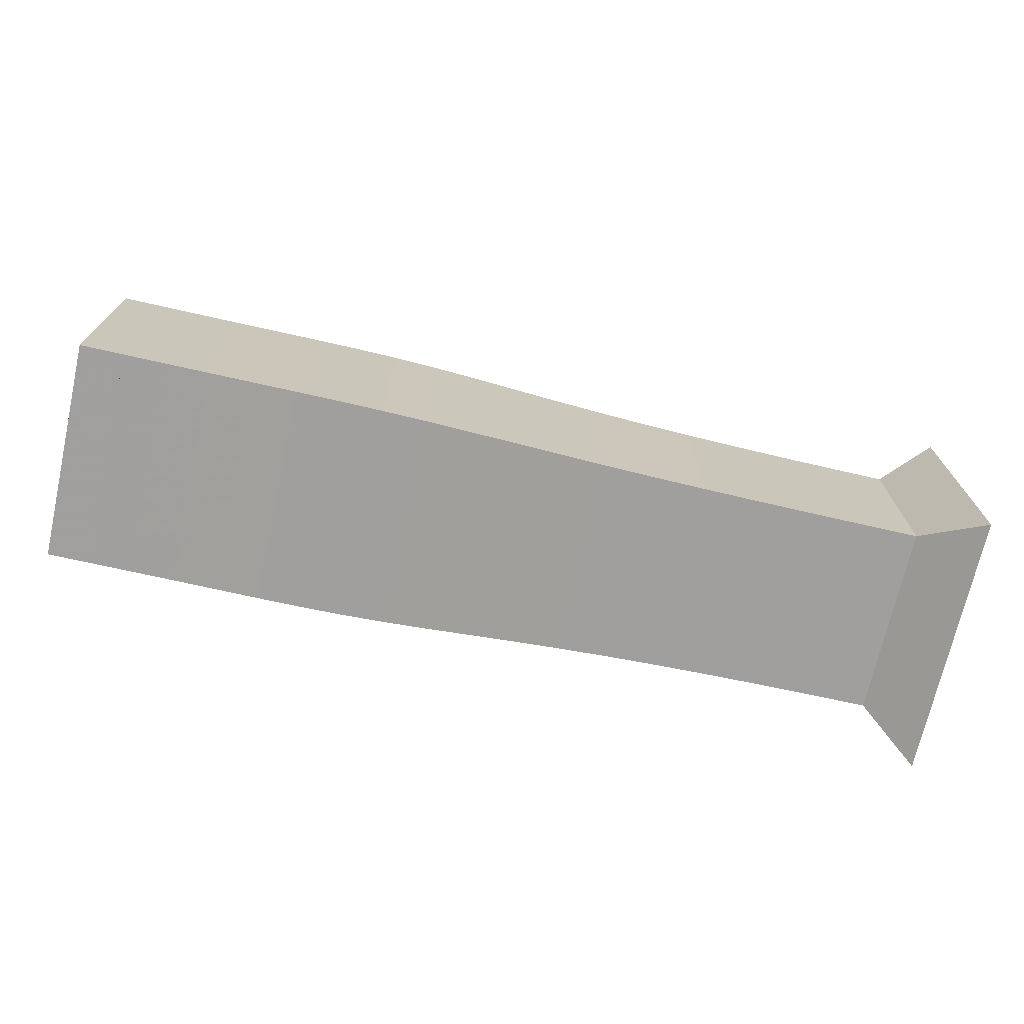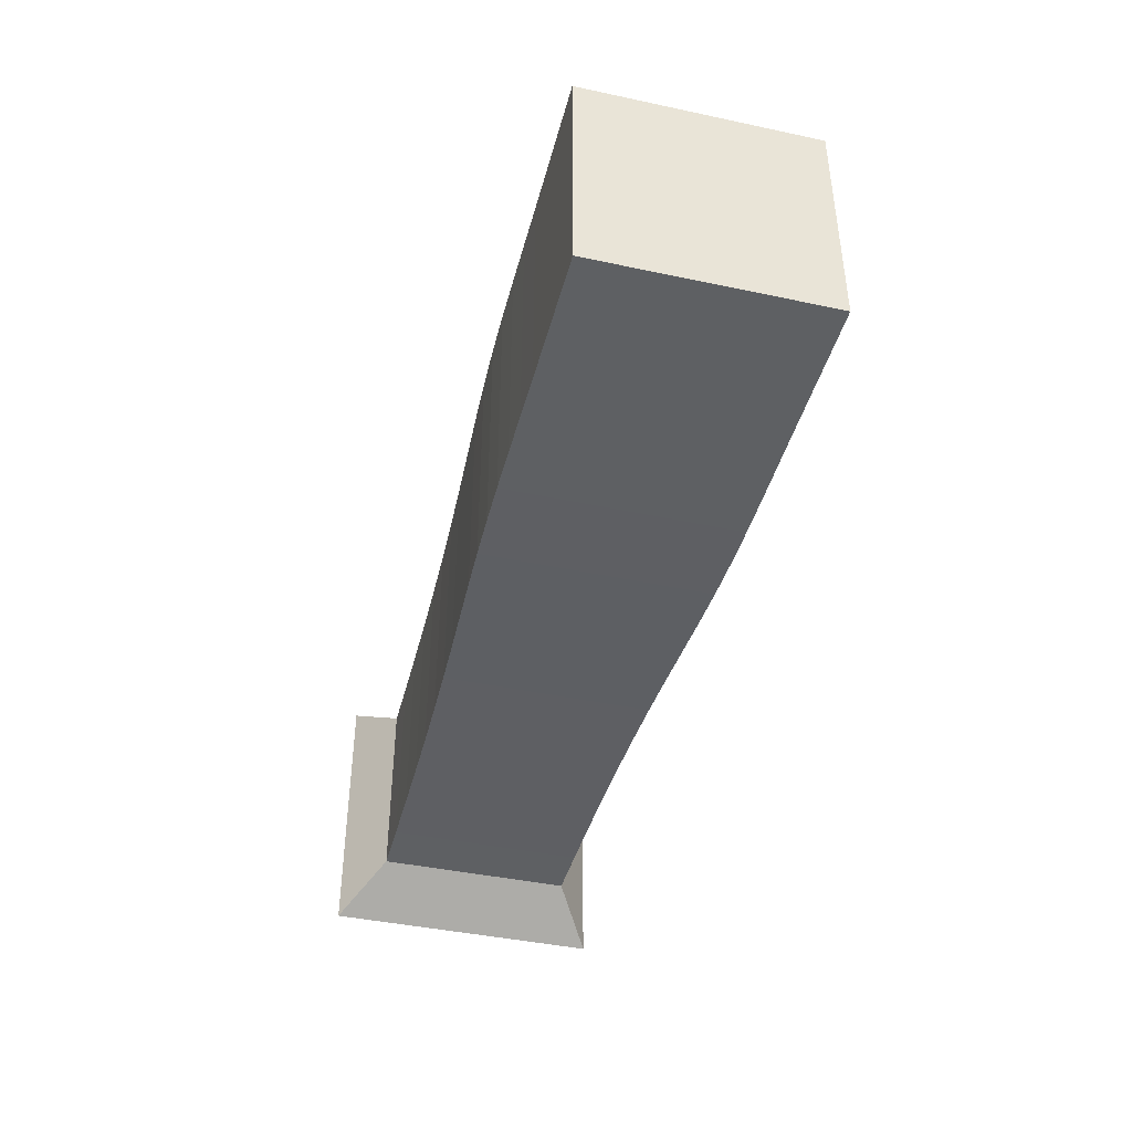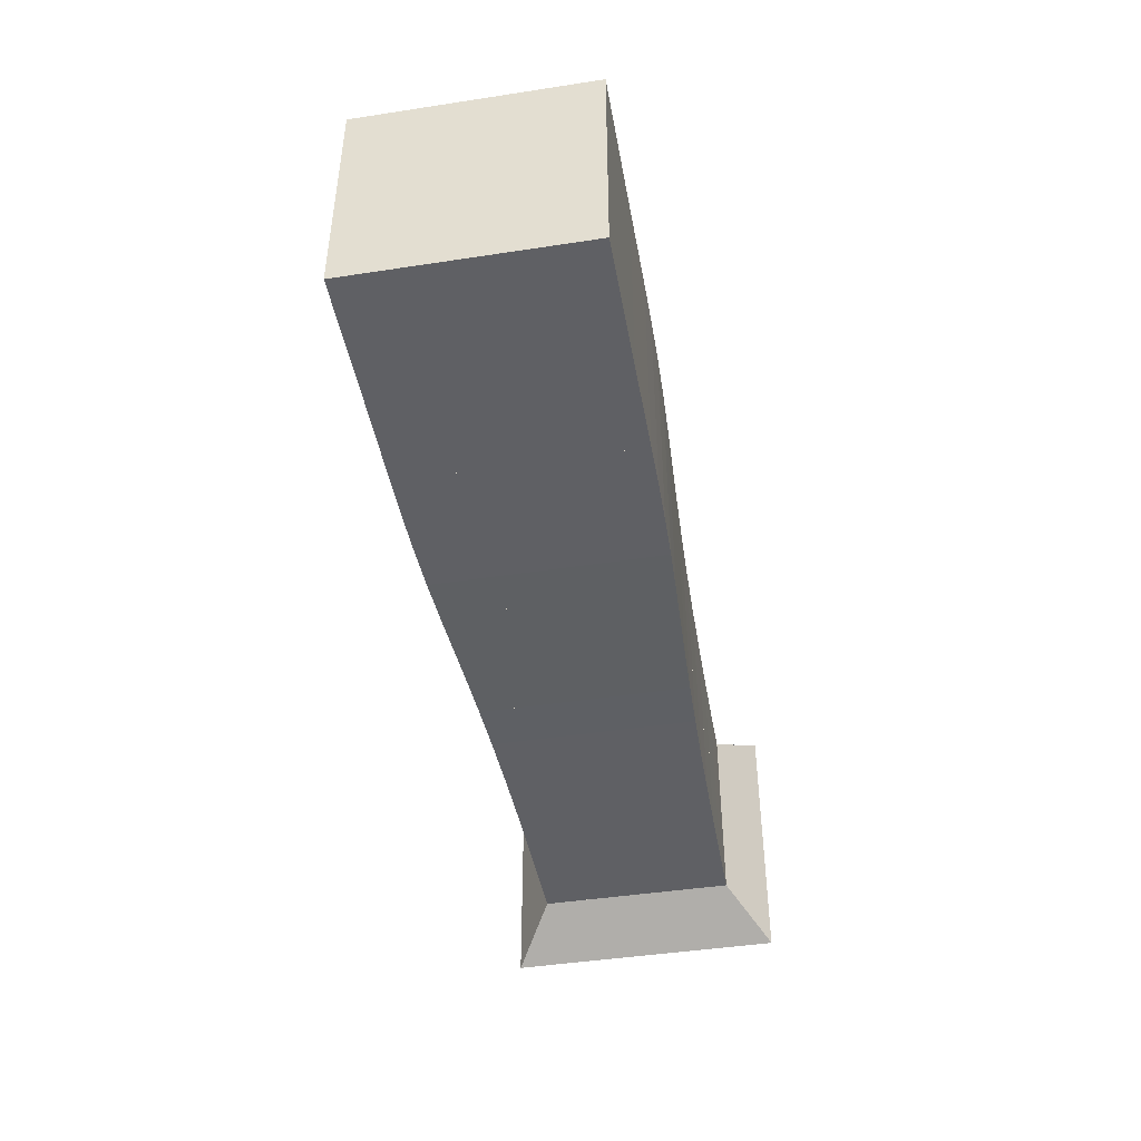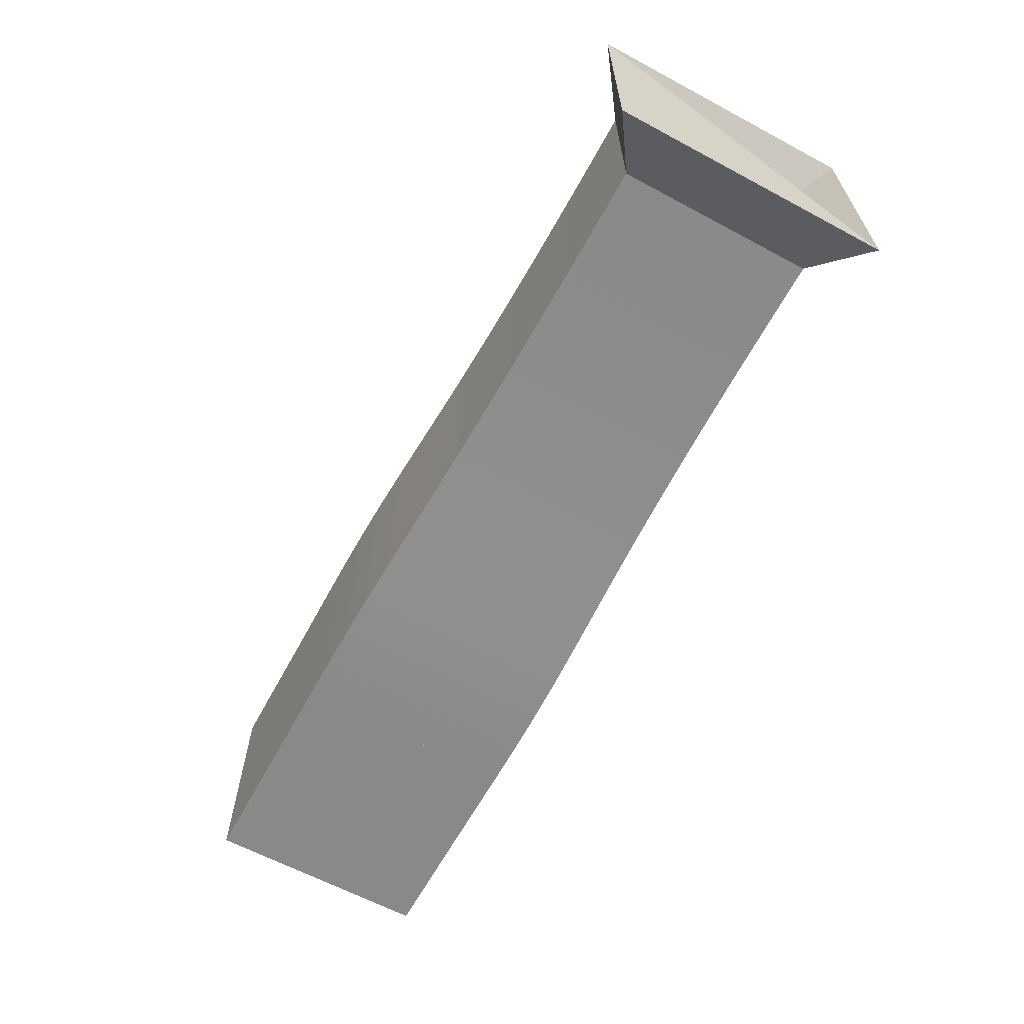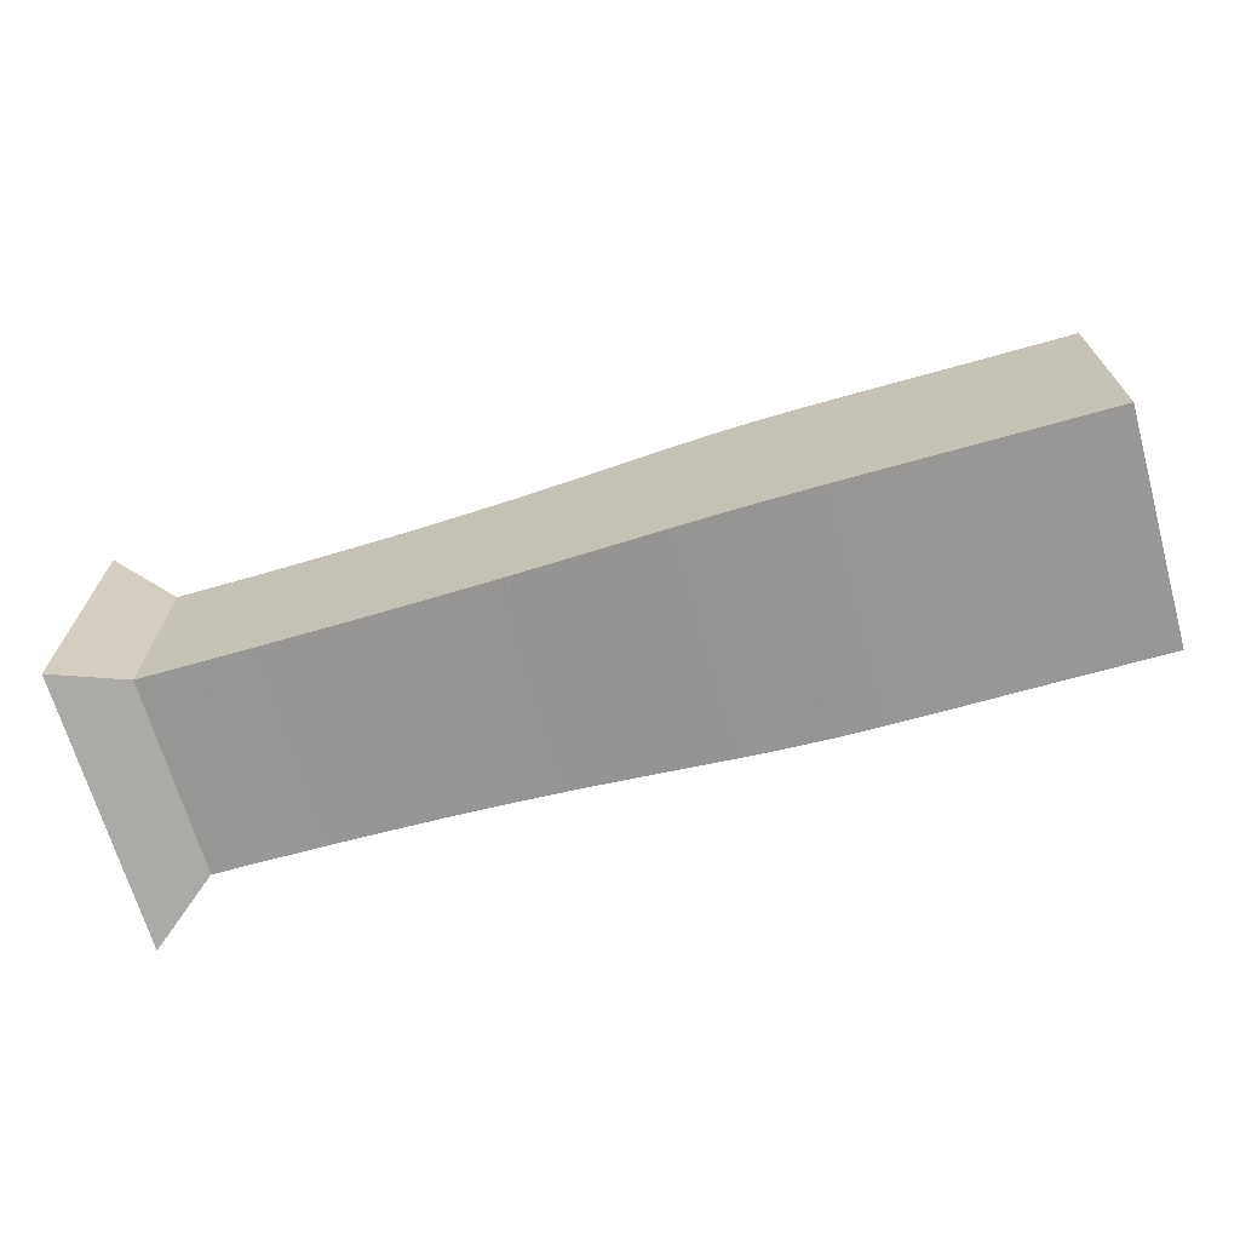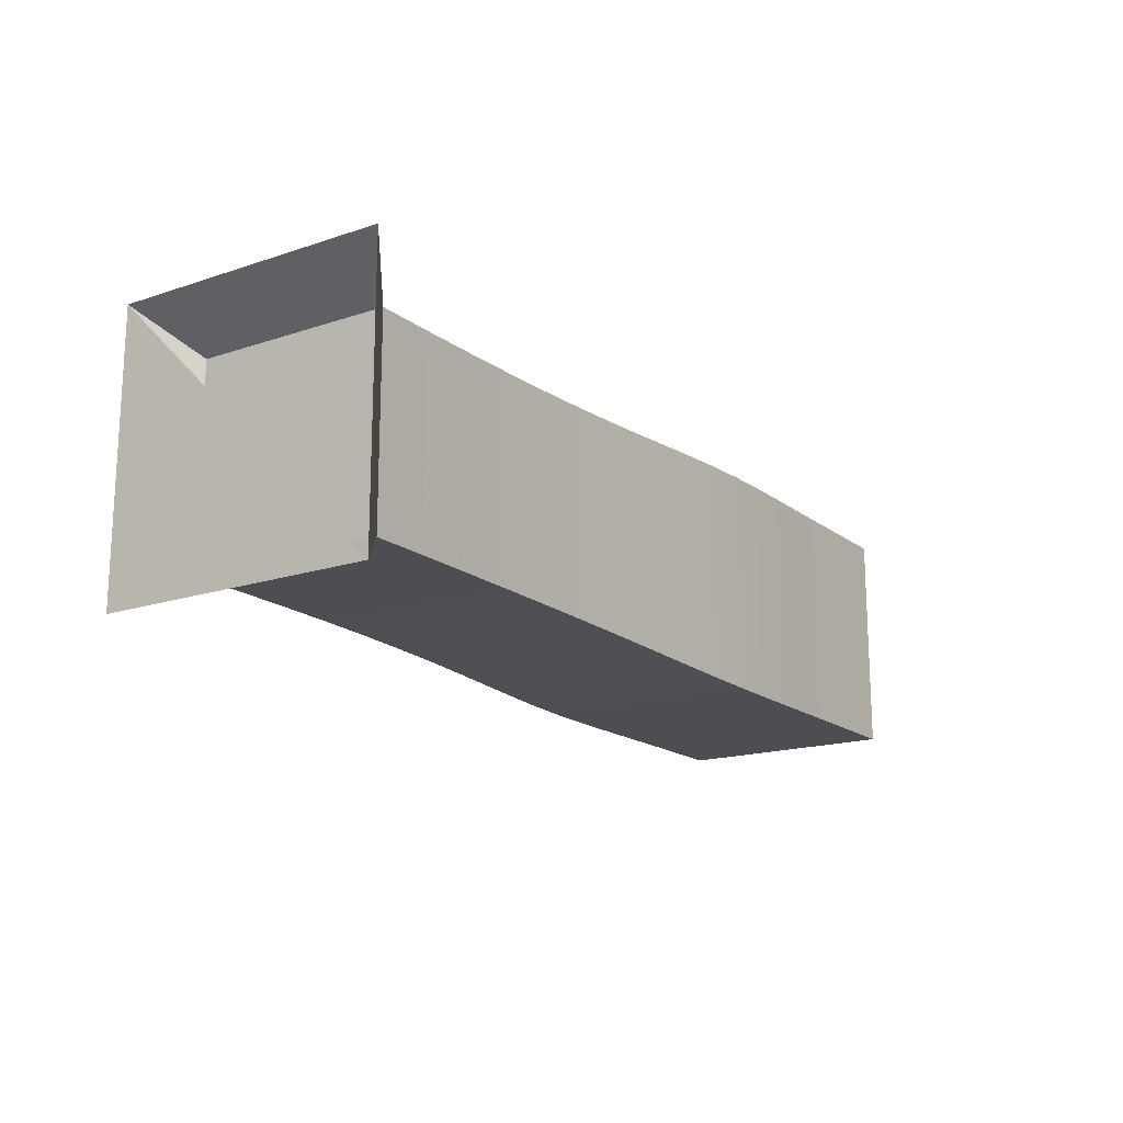
<metadata>
{"format":"obj","ext":"obj","renderer":"f3d","projection":"perspective","resolution":1024,"background":"white","views":[{"elev":-71.5,"azim":167.3,"up":"+Z"},{"elev":-42.3,"azim":75.7,"up":"+Z"},{"elev":-44.7,"azim":100.1,"up":"+Z"},{"elev":-63.3,"azim":-118.4,"up":"+Y"},{"elev":-68.2,"azim":15.8,"up":"+Y"},{"elev":-16.8,"azim":-56.1,"up":"+Y"}]}
</metadata>
<code>
v 0 -0.25 -0.25
v 0 -0.25 0.25
v 0 0.25 0.25
v 0 0.25 -0.25
v 0.1043 -0.1776 -0.1776
v 0.1043 -0.1776 0.1776
v 0.1043 0.1776 0.1776
v 0.1043 0.1776 -0.1776
v 0.2082 -0.1779 -0.1779
v 0.2082 -0.1779 0.1779
v 0.2082 0.1779 0.1779
v 0.2082 0.1779 -0.1779
v 0.3114 -0.1786 -0.1786
v 0.3114 -0.1786 0.1786
v 0.3114 0.1786 0.1786
v 0.3114 0.1786 -0.1786
v 0.4132 -0.1797 -0.1797
v 0.4132 -0.1797 0.1797
v 0.4132 0.1797 0.1797
v 0.4132 0.1797 -0.1797
v 0.5132 -0.1814 -0.1814
v 0.5132 -0.1814 0.1814
v 0.5132 0.1814 0.1814
v 0.5132 0.1814 -0.1814
v 0.6106 -0.1838 -0.1838
v 0.6106 -0.1838 0.1838
v 0.6106 0.1838 0.1838
v 0.6106 0.1838 -0.1838
v 0.7048 -0.1868 -0.1868
v 0.7048 -0.1868 0.1868
v 0.7048 0.1868 0.1868
v 0.7048 0.1868 -0.1868
v 0.7955 -0.1905 -0.1905
v 0.7955 -0.1905 0.1905
v 0.7955 0.1905 0.1905
v 0.7955 0.1905 -0.1905
v 0.8825 -0.1944 -0.1944
v 0.8825 -0.1944 0.1944
v 0.8825 0.1944 0.1944
v 0.8825 0.1944 -0.1944
v 0.9663 -0.1982 -0.1982
v 0.9663 -0.1982 0.1982
v 0.9663 0.1982 0.1982
v 0.9663 0.1982 -0.1982
v 1.047 -0.2013 -0.2013
v 1.047 -0.2013 0.2013
v 1.047 0.2013 0.2013
v 1.047 0.2013 -0.2013
v 1.127 -0.2034 -0.2034
v 1.127 -0.2034 0.2034
v 1.127 0.2034 0.2034
v 1.127 0.2034 -0.2034
v 1.206 -0.2043 -0.2043
v 1.206 -0.2043 0.2043
v 1.206 0.2043 0.2043
v 1.206 0.2043 -0.2043
v 1.284 -0.2045 -0.2045
v 1.284 -0.2045 0.2045
v 1.284 0.2045 0.2045
v 1.284 0.2045 -0.2045
v 1.363 -0.2043 -0.2043
v 1.363 -0.2043 0.2043
v 1.363 0.2043 0.2043
v 1.363 0.2043 -0.2043
v 1.442 -0.2041 -0.2041
v 1.442 -0.2041 0.2041
v 1.442 0.2041 0.2041
v 1.442 0.2041 -0.2041
v 1.521 -0.2041 -0.2041
v 1.521 -0.2041 0.2041
v 1.521 0.2041 0.2041
v 1.521 0.2041 -0.2041
v 1.6 -0.2041 -0.2041
v 1.6 -0.2041 0.2041
v 1.6 0.2041 0.2041
v 1.6 0.2041 -0.2041
v 1.679 -0.2041 -0.2041
v 1.679 -0.2041 0.2041
v 1.679 0.2041 0.2041
v 1.679 0.2041 -0.2041
f 1 2 4 5
f 5 6 7 8
f 5 6 2 1
f 6 7 3 2
f 7 8 4 3
f 8 5 1 4
f 9 10 11 12
f 9 10 6 5
f 10 11 7 6
f 11 12 8 7
f 12 9 5 8
f 13 14 15 16
f 13 14 10 9
f 14 15 11 10
f 15 16 12 11
f 16 13 9 12
f 17 18 19 20
f 17 18 14 13
f 18 19 15 14
f 19 20 16 15
f 20 17 13 16
f 21 22 23 24
f 21 22 18 17
f 22 23 19 18
f 23 24 20 19
f 24 21 17 20
f 25 26 27 28
f 25 26 22 21
f 26 27 23 22
f 27 28 24 23
f 28 25 21 24
f 29 30 31 32
f 29 30 26 25
f 30 31 27 26
f 31 32 28 27
f 32 29 25 28
f 33 34 35 36
f 33 34 30 29
f 34 35 31 30
f 35 36 32 31
f 36 33 29 32
f 37 38 39 40
f 37 38 34 33
f 38 39 35 34
f 39 40 36 35
f 40 37 33 36
f 41 42 43 44
f 41 42 38 37
f 42 43 39 38
f 43 44 40 39
f 44 41 37 40
f 45 46 47 48
f 45 46 42 41
f 46 47 43 42
f 47 48 44 43
f 48 45 41 44
f 49 50 51 52
f 49 50 46 45
f 50 51 47 46
f 51 52 48 47
f 52 49 45 48
f 53 54 55 56
f 53 54 50 49
f 54 55 51 50
f 55 56 52 51
f 56 53 49 52
f 57 58 59 60
f 57 58 54 53
f 58 59 55 54
f 59 60 56 55
f 60 57 53 56
f 61 62 63 64
f 61 62 58 57
f 62 63 59 58
f 63 64 60 59
f 64 61 57 60
f 65 66 67 68
f 65 66 62 61
f 66 67 63 62
f 67 68 64 63
f 68 65 61 64
f 69 70 71 72
f 69 70 66 65
f 70 71 67 66
f 71 72 68 67
f 72 69 65 68
f 73 74 75 76
f 73 74 70 69
f 74 75 71 70
f 75 76 72 71
f 76 73 69 72
f 77 78 79 80
f 77 78 74 73
f 78 79 75 74
f 79 80 76 75
f 80 77 73 76

</code>
